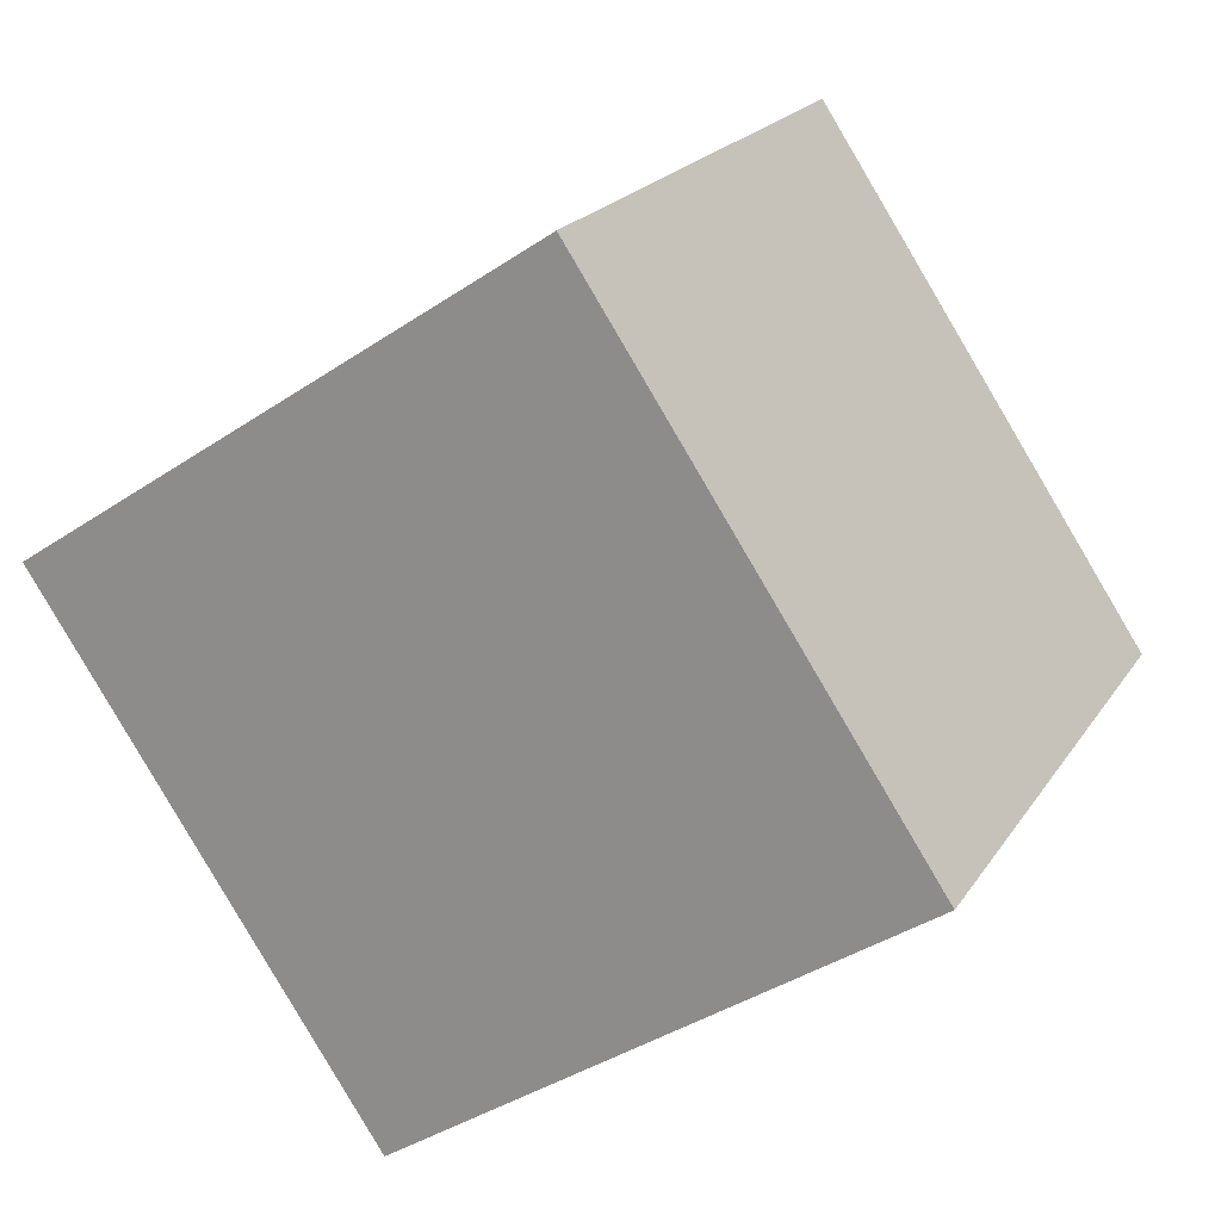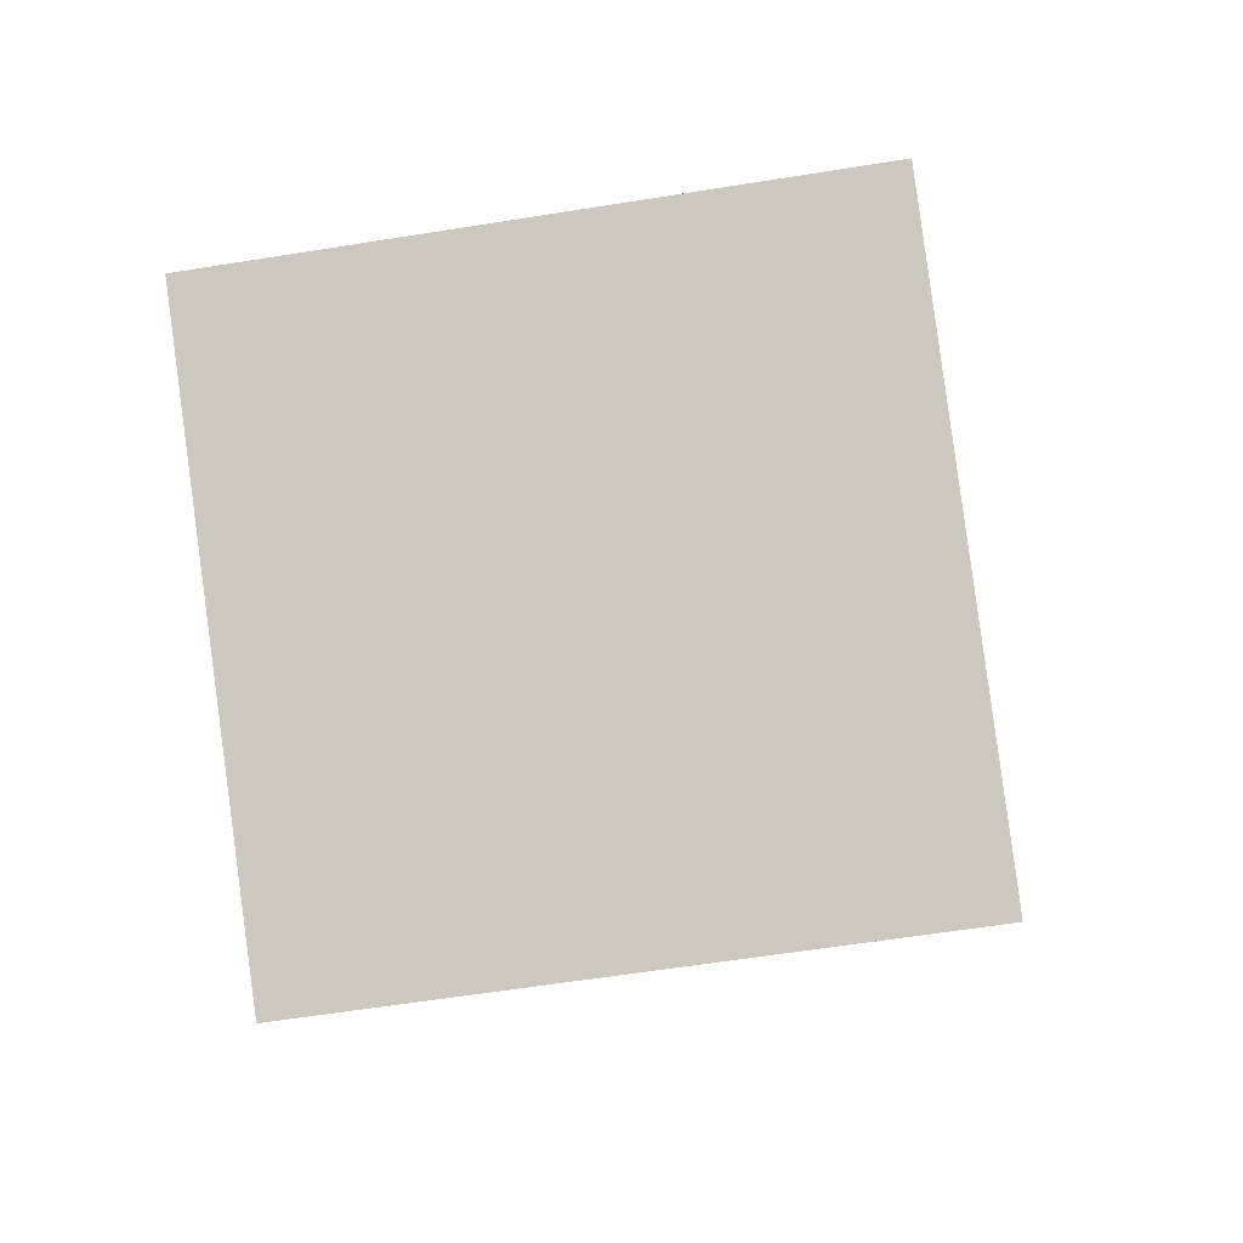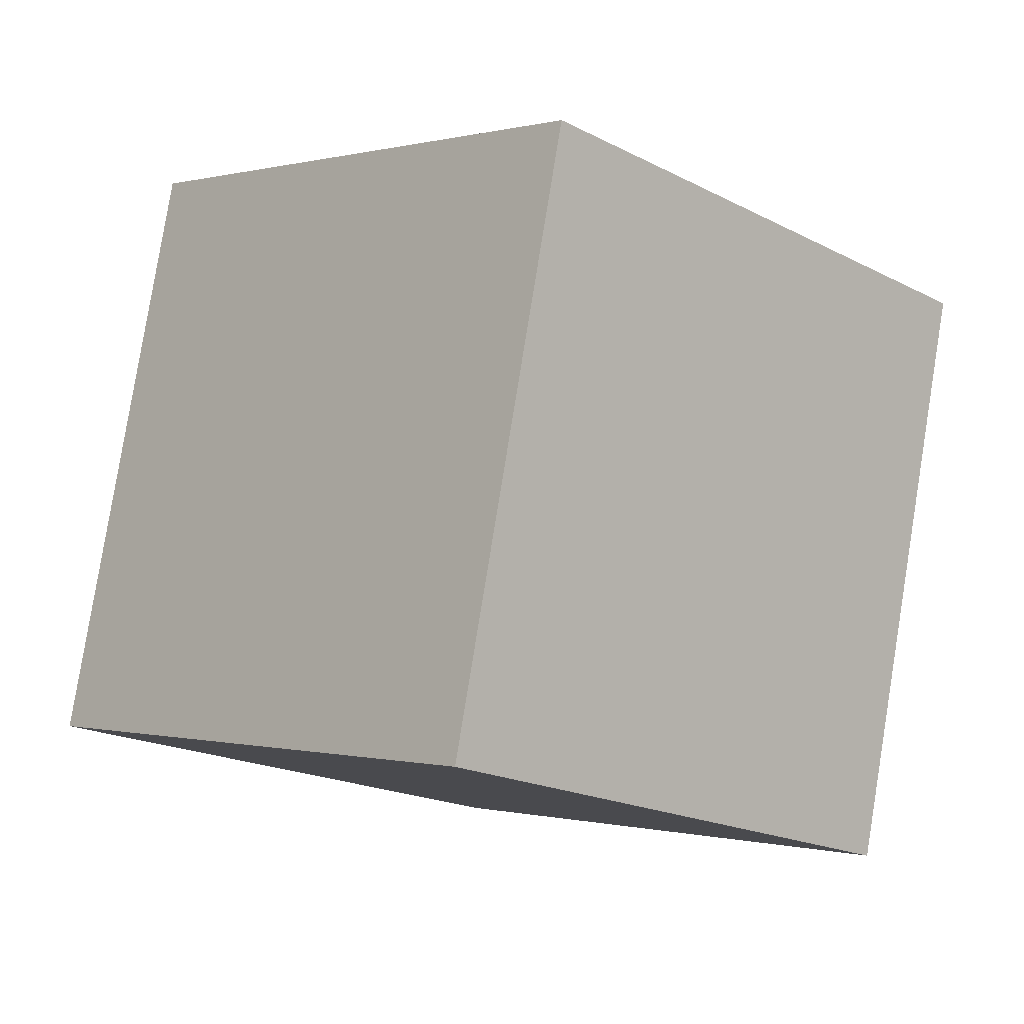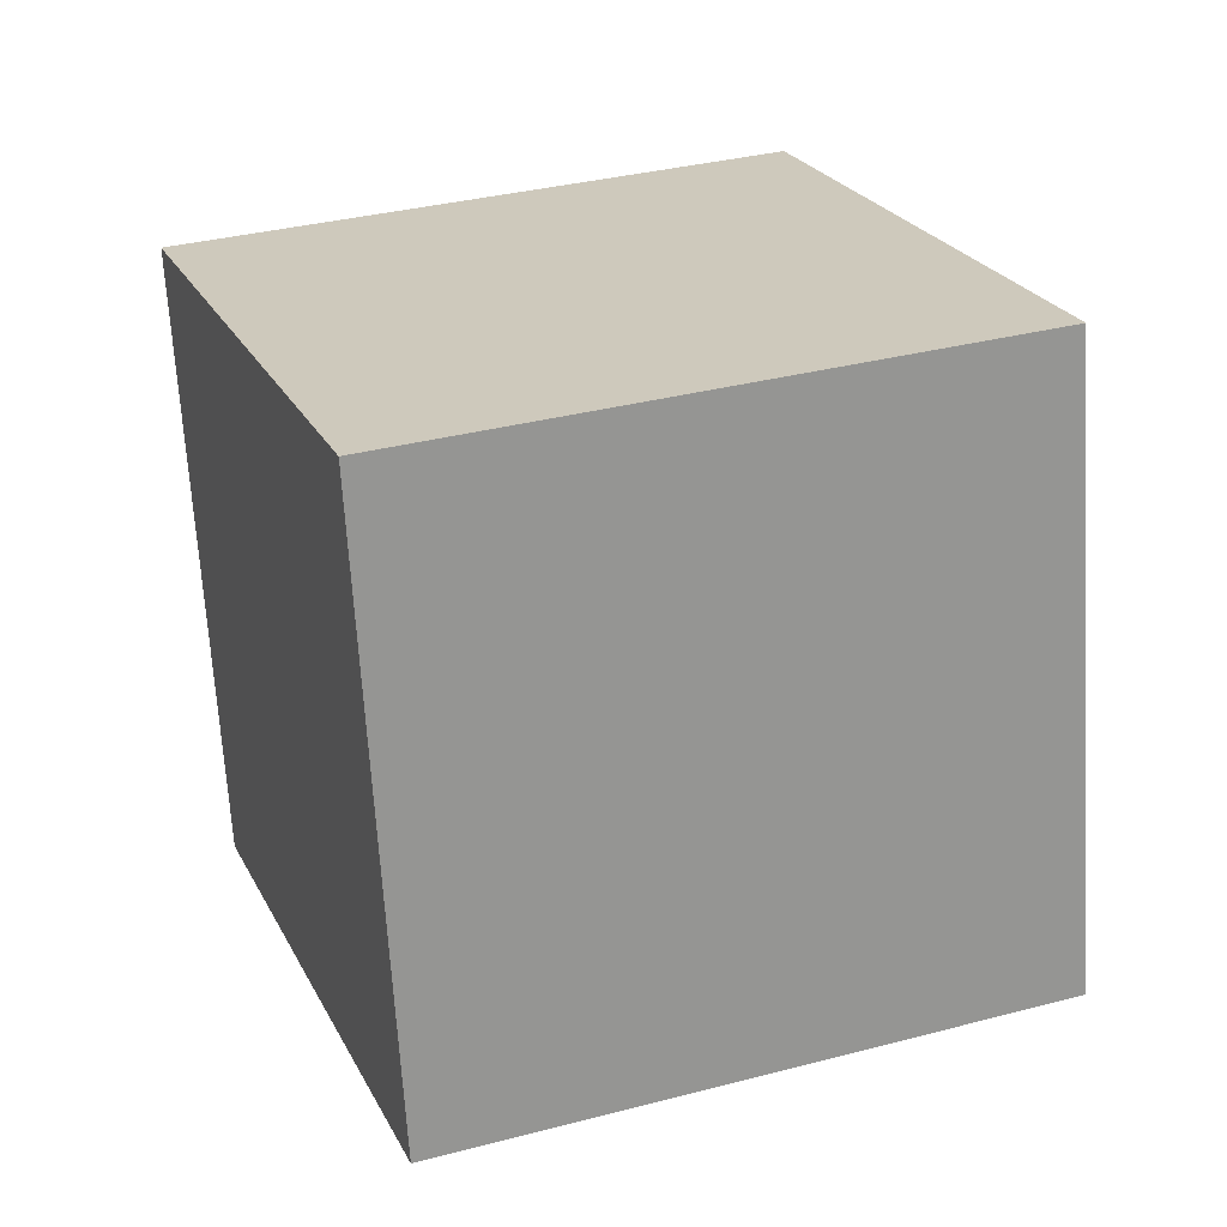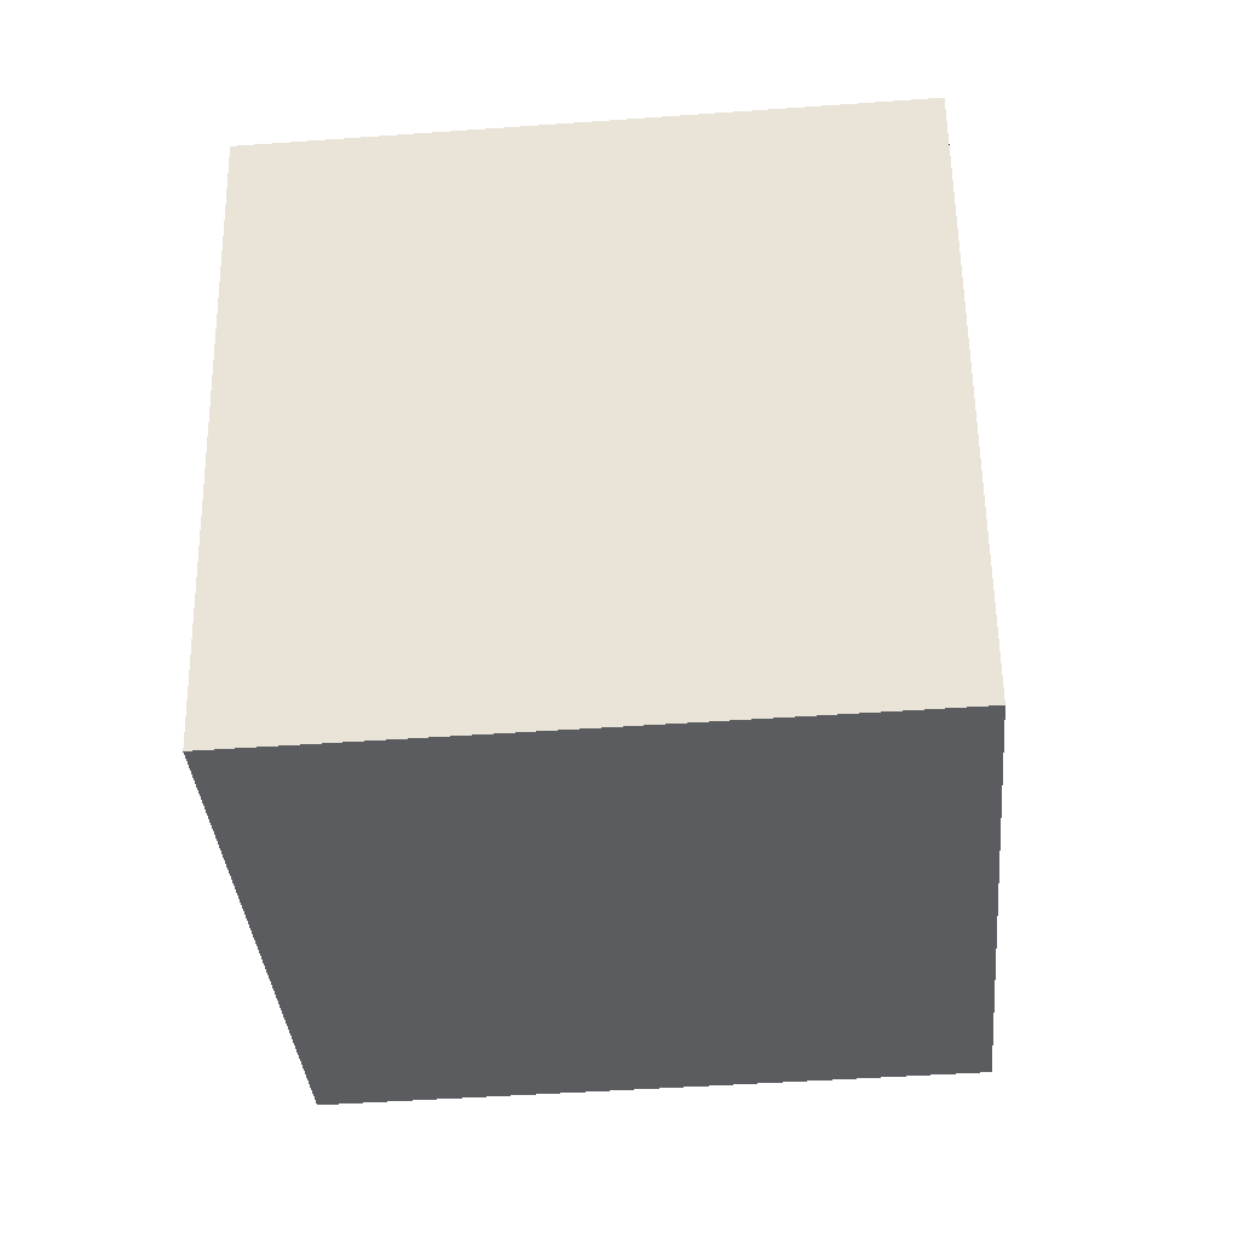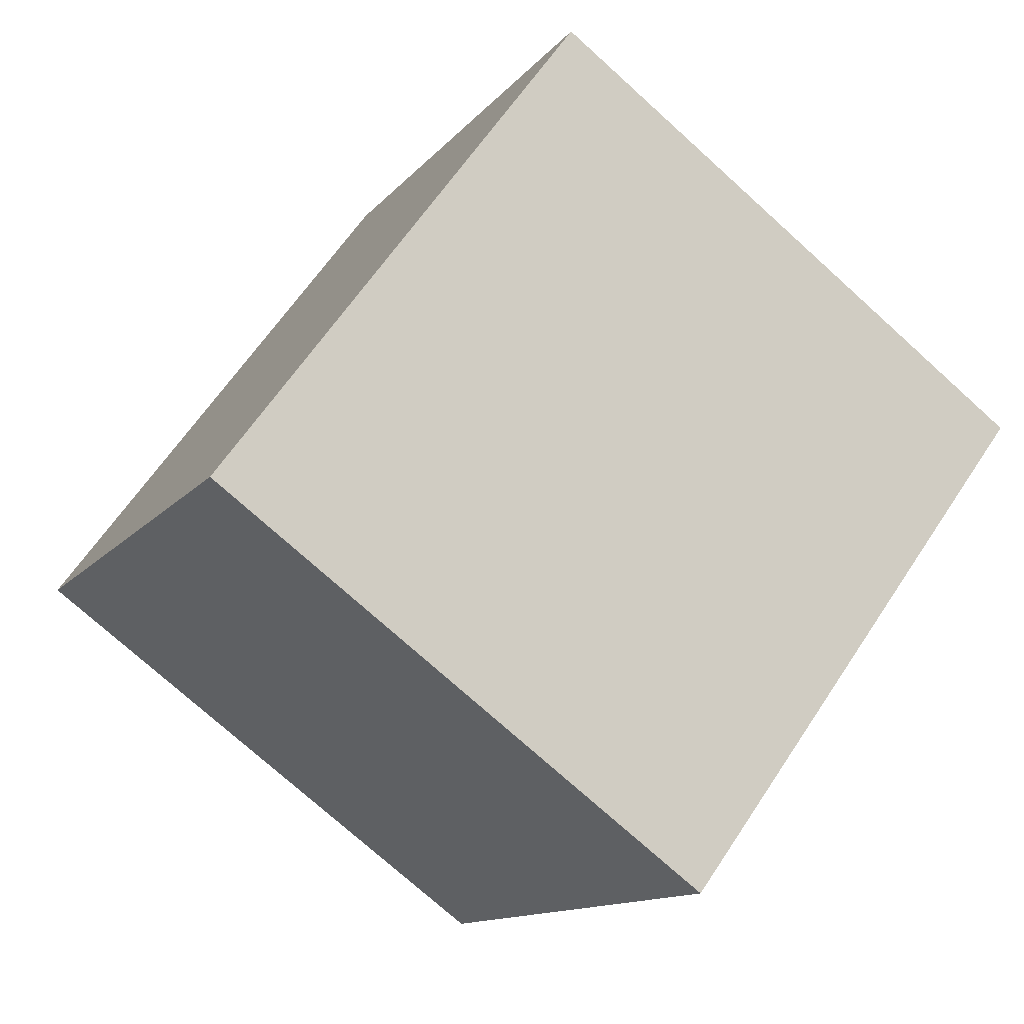
<metadata>
{"format":"obj","ext":"obj","renderer":"f3d","projection":"perspective","resolution":1024,"background":"white","views":[{"elev":-74.0,"azim":34.6,"up":"+Z"},{"elev":16.9,"azim":-84.0,"up":"+Z"},{"elev":12.6,"azim":-41.0,"up":"+Z"},{"elev":32.6,"azim":1.2,"up":"+Y"},{"elev":-44.2,"azim":-153.7,"up":"+Y"},{"elev":72.6,"azim":37.2,"up":"+Z"}]}
</metadata>
<code>
v -8.302 -6.813 -7.46
v -4.697 -5.101 1.709
v -8.936 3.039 -9.051
v -5.33 4.751 0.118
v 1.004 -6.806 -11.12
v 4.609 -5.094 -1.952
v 0.3701 3.046 -12.71
v 3.976 4.758 -3.543
f 2 4 1
f 5 2 1
f 1 4 3
f 3 5 1
f 2 8 4
f 6 2 5
f 6 8 2
f 4 8 3
f 7 5 3
f 3 8 7
f 7 6 5
f 8 6 7

</code>
